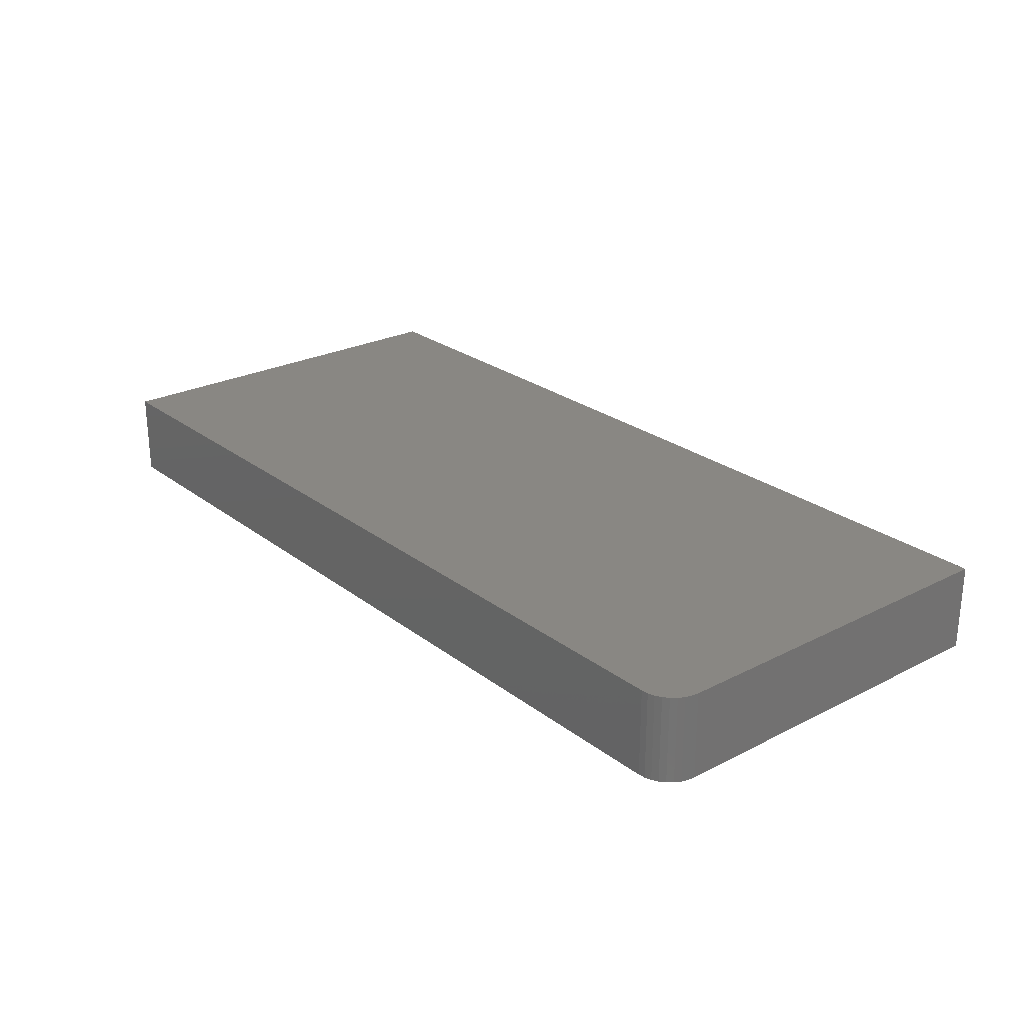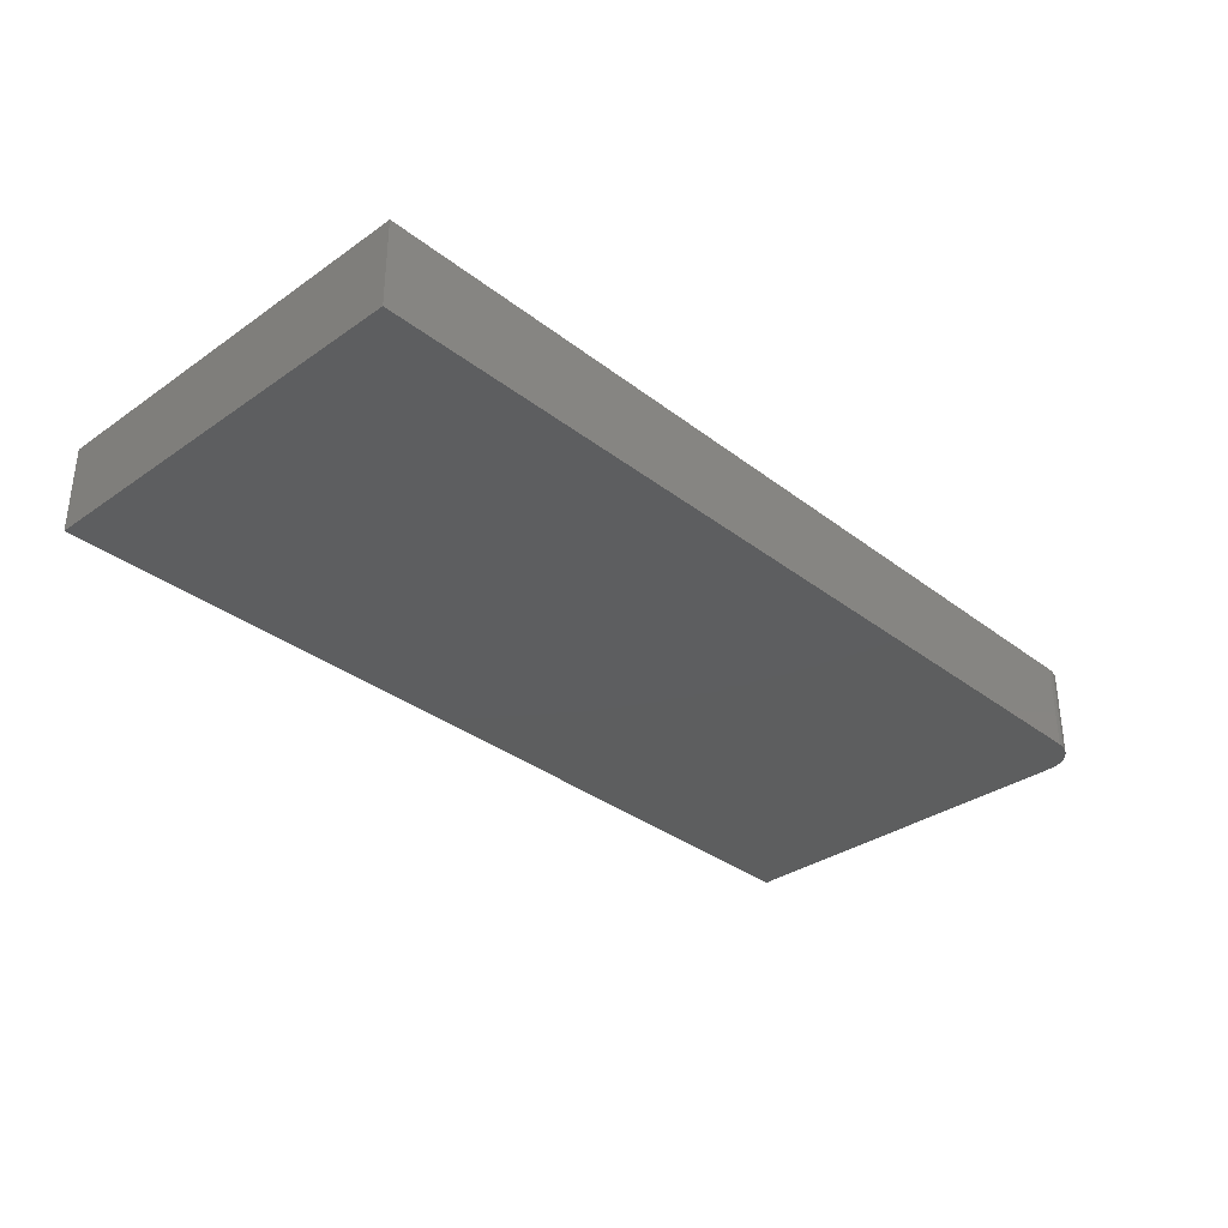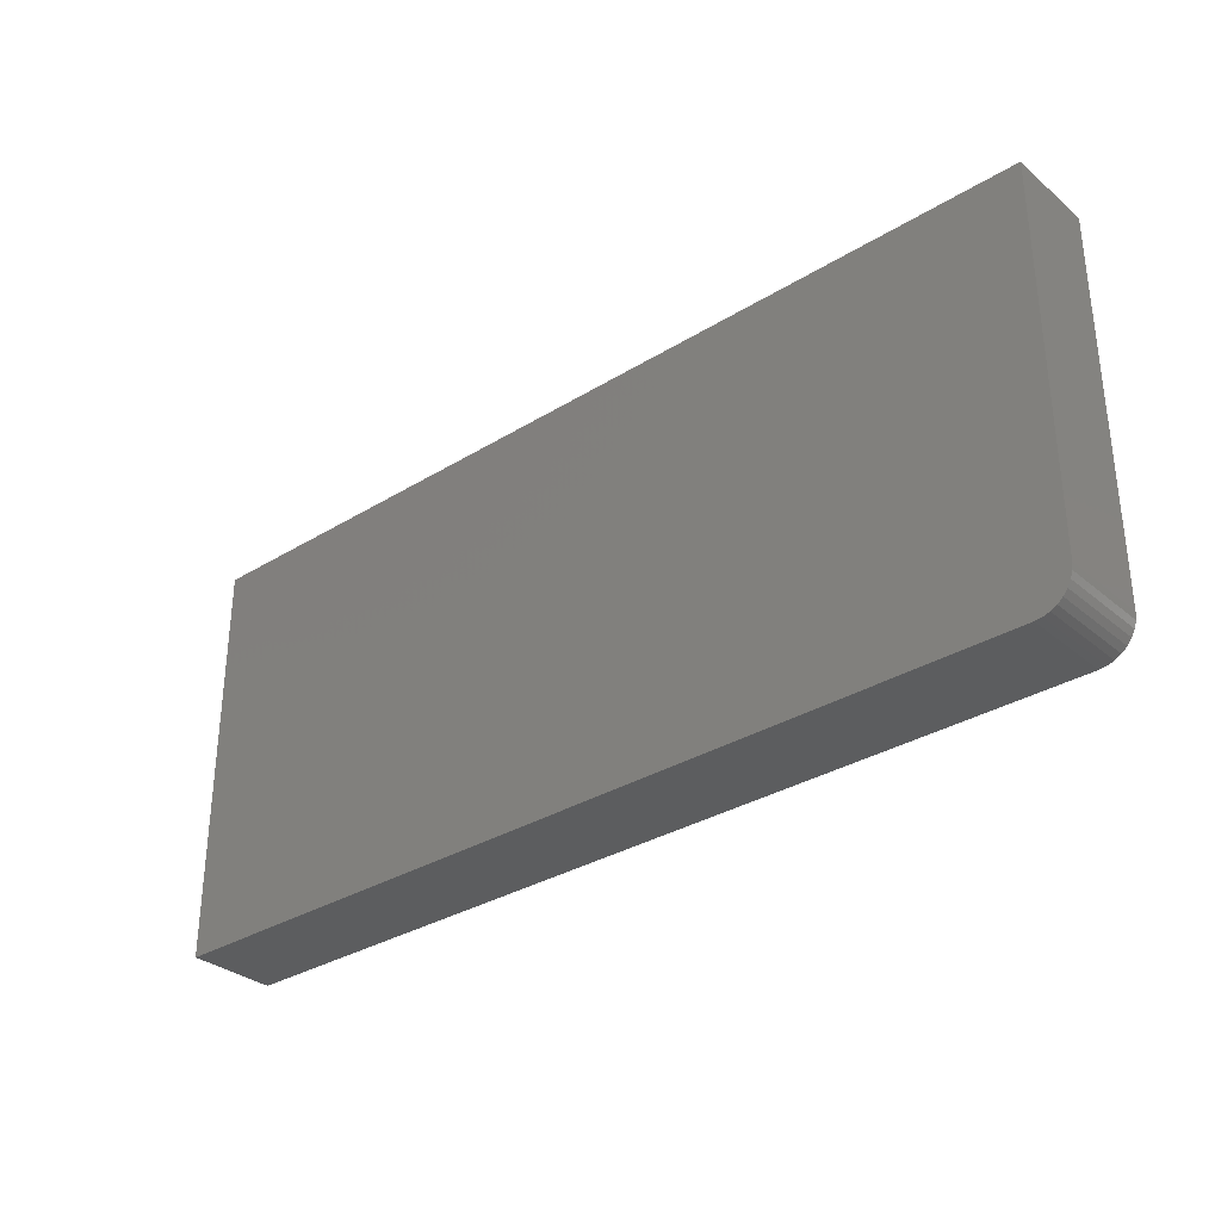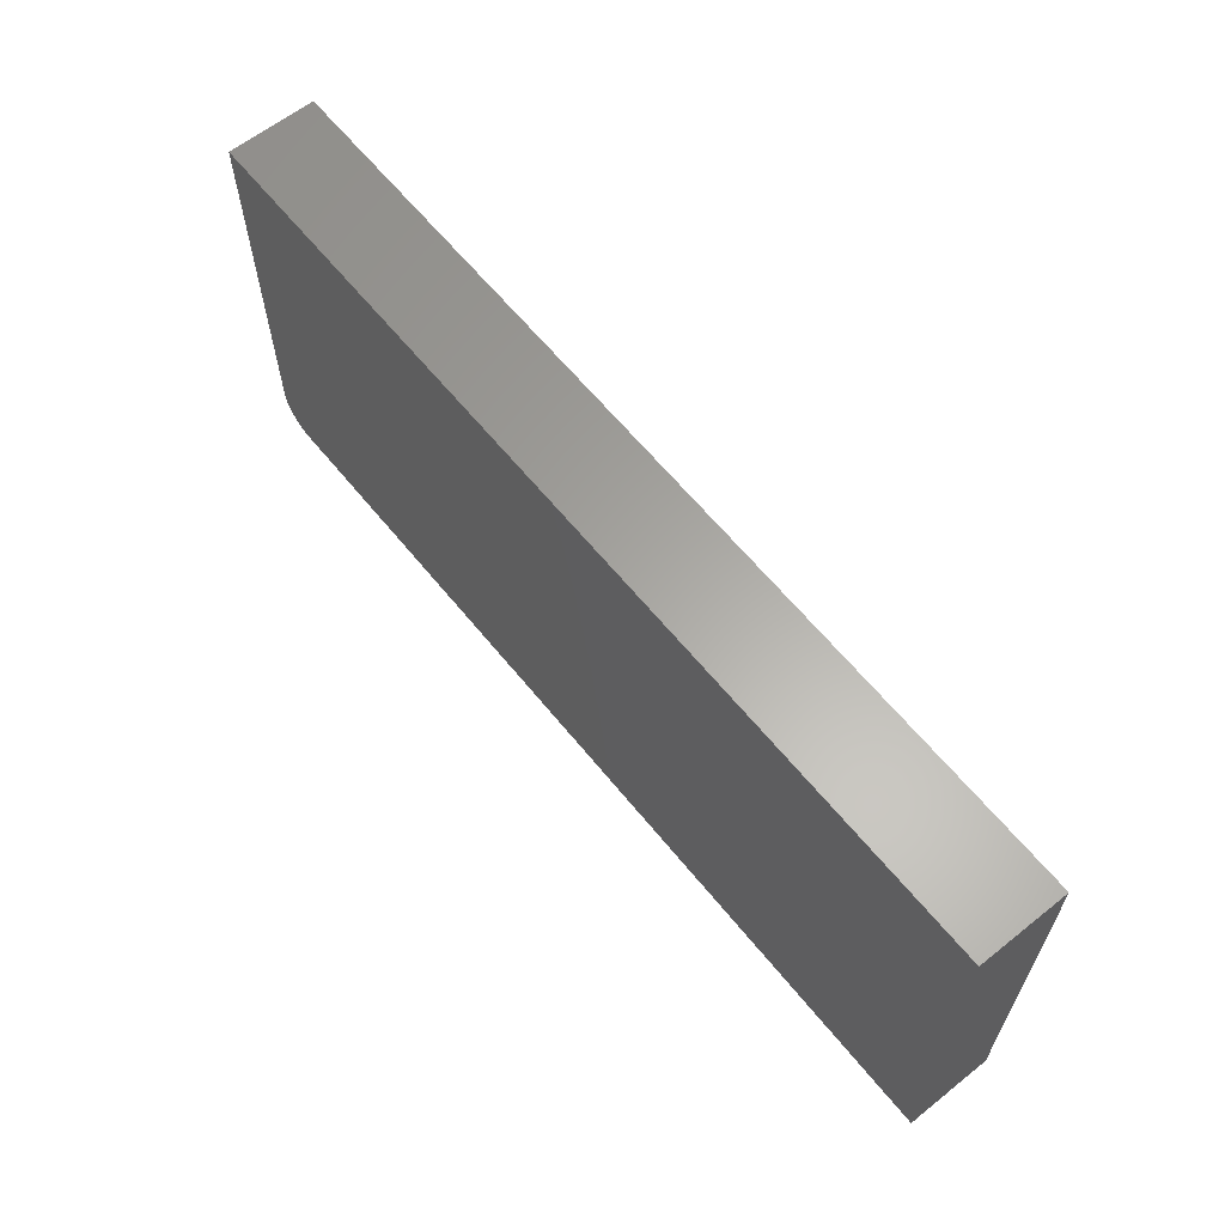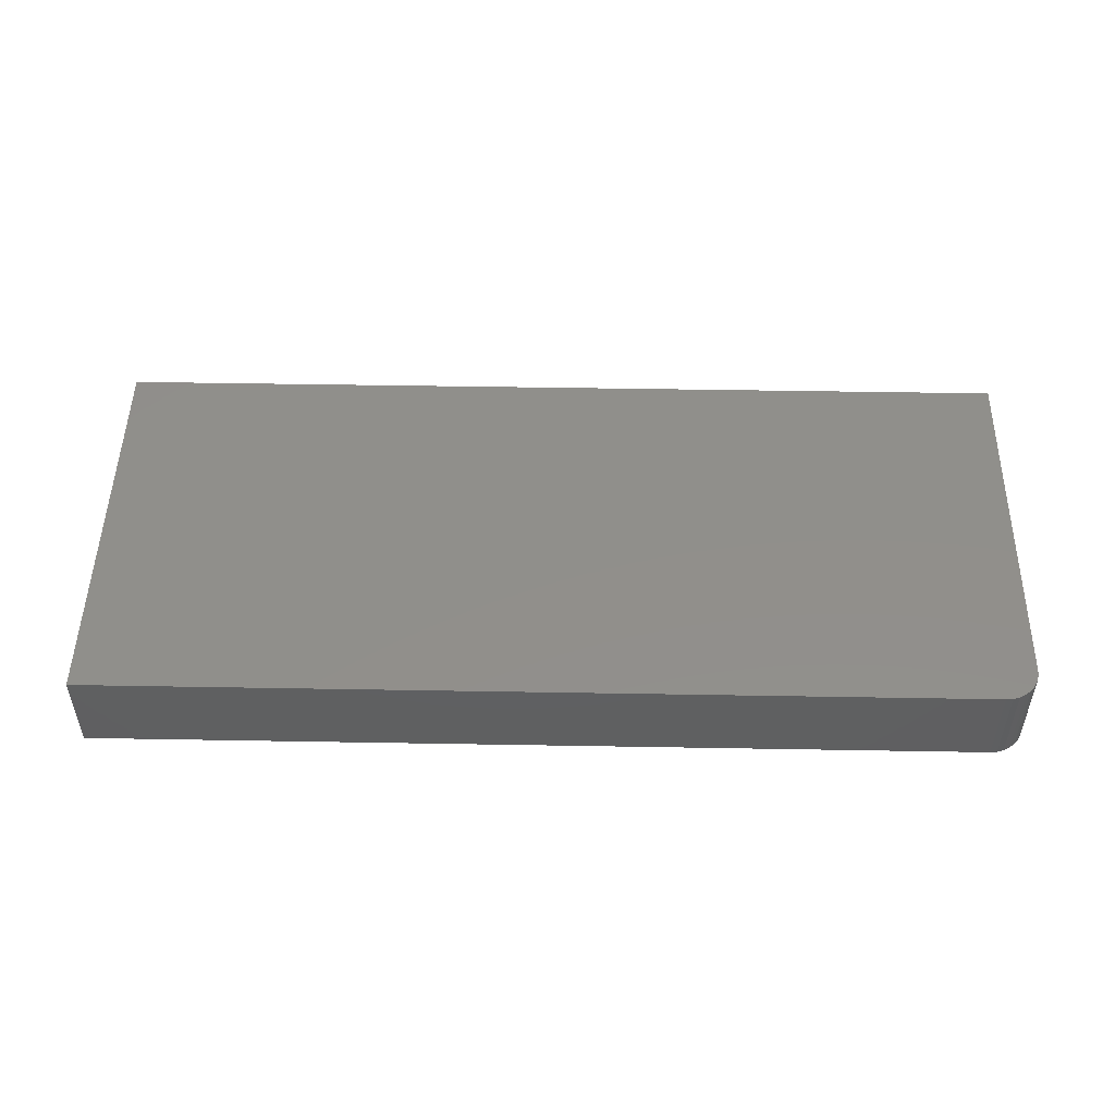
<metadata>
{"format":"stl","ext":"stl","renderer":"f3d","projection":"perspective","resolution":1024,"background":"white","views":[{"elev":25.2,"azim":-129.5,"up":"+Y"},{"elev":-33.6,"azim":133.6,"up":"+Y"},{"elev":-32.1,"azim":-139.2,"up":"+Z"},{"elev":62.3,"azim":51.1,"up":"+Z"},{"elev":49.6,"azim":-178.9,"up":"+Y"}]}
</metadata>
<code>
# stl→obj: 24 verts, 44 faces
v -0.6406 0.5938 -0.3984
v -0.6406 0.7307 -0.3984
v 0.75 0.5938 -0.3984
v 0.75 0.7307 -0.3984
v -0.6953 0.7307 -0.3438
v -0.6953 0.5938 -0.3438
v -0.6953 0.7307 0.2422
v -0.6953 0.5938 0.2422
v -0.6911 0.7307 -0.3647
v -0.6943 0.7307 -0.3544
v 0.75 0.7307 0.2422
v -0.6513 0.7307 -0.3974
v -0.6616 0.7307 -0.3943
v -0.671 0.7307 -0.3892
v -0.6793 0.7307 -0.3824
v -0.6861 0.7307 -0.3741
v -0.6943 0.5938 -0.3544
v 0.75 0.5938 0.2422
v -0.6911 0.5938 -0.3647
v -0.6861 0.5938 -0.3741
v -0.6793 0.5938 -0.3824
v -0.671 0.5938 -0.3892
v -0.6616 0.5938 -0.3943
v -0.6513 0.5938 -0.3974
f 1 2 3
f 3 2 4
f 5 6 7
f 7 6 8
f 5 9 10
f 7 11 4
f 7 4 2
f 7 2 12
f 7 12 13
f 7 13 14
f 7 14 15
f 7 15 16
f 7 16 9
f 7 9 5
f 6 17 8
f 1 3 18
f 1 18 8
f 1 8 17
f 1 17 19
f 1 19 20
f 1 20 21
f 1 21 22
f 1 22 23
f 1 23 24
f 2 1 12
f 12 1 24
f 12 24 13
f 13 24 23
f 13 23 14
f 14 23 22
f 14 22 15
f 15 22 21
f 15 21 16
f 16 21 20
f 16 20 9
f 9 20 19
f 9 19 10
f 10 19 17
f 10 17 5
f 5 17 6
f 8 18 7
f 7 18 11
f 3 4 18
f 18 4 11

</code>
